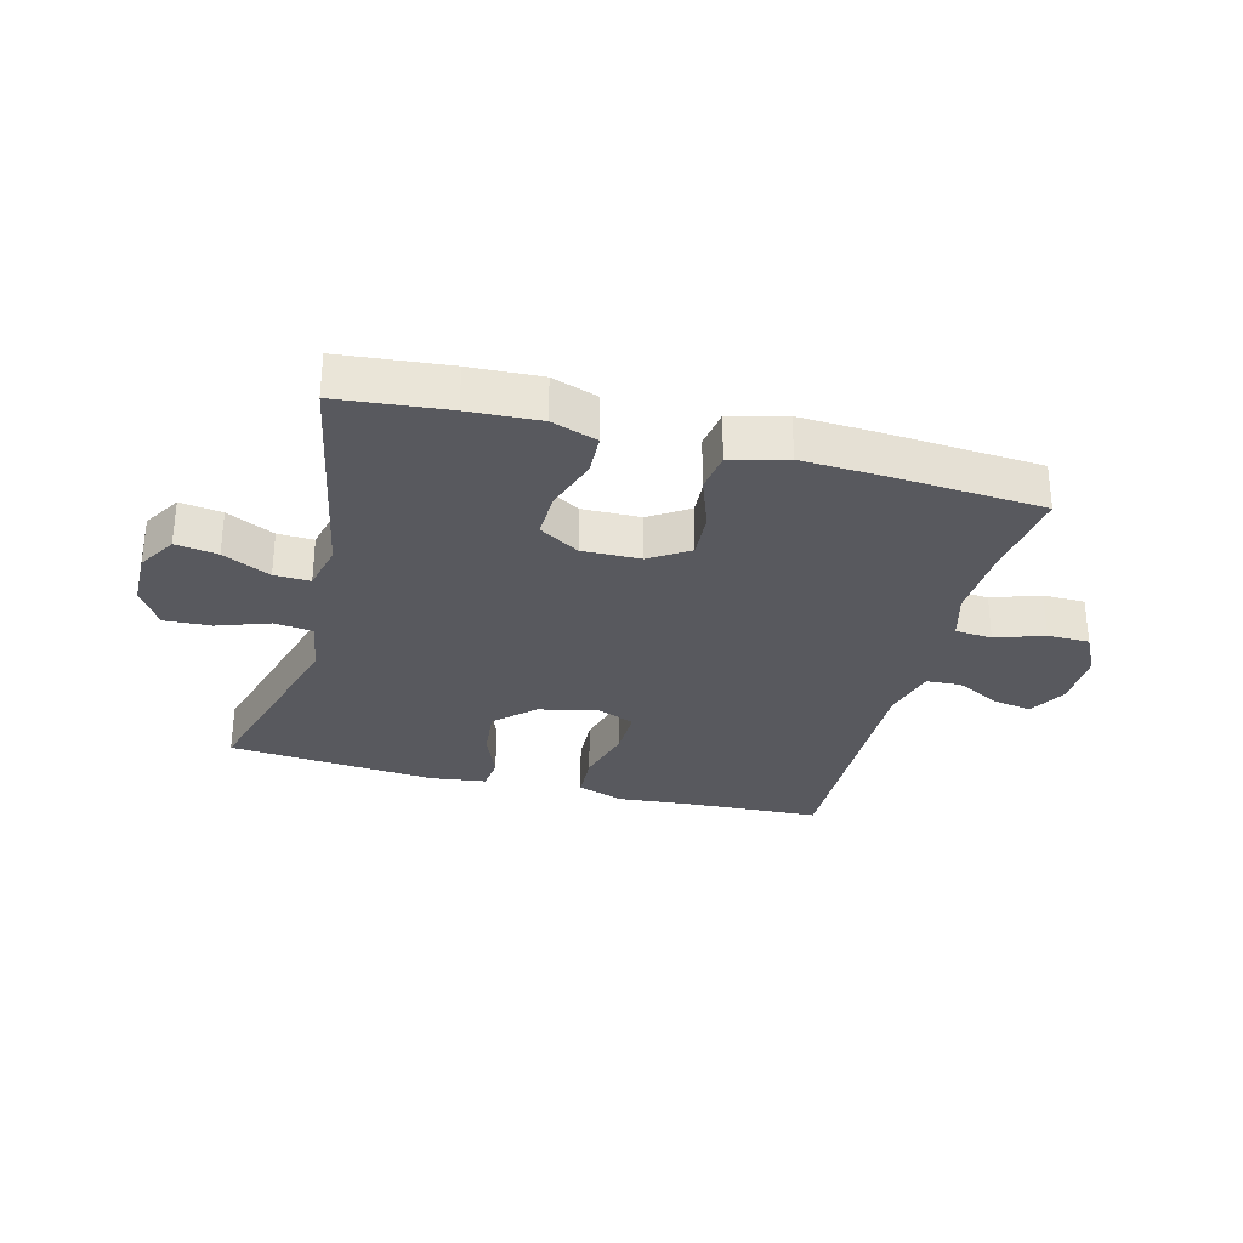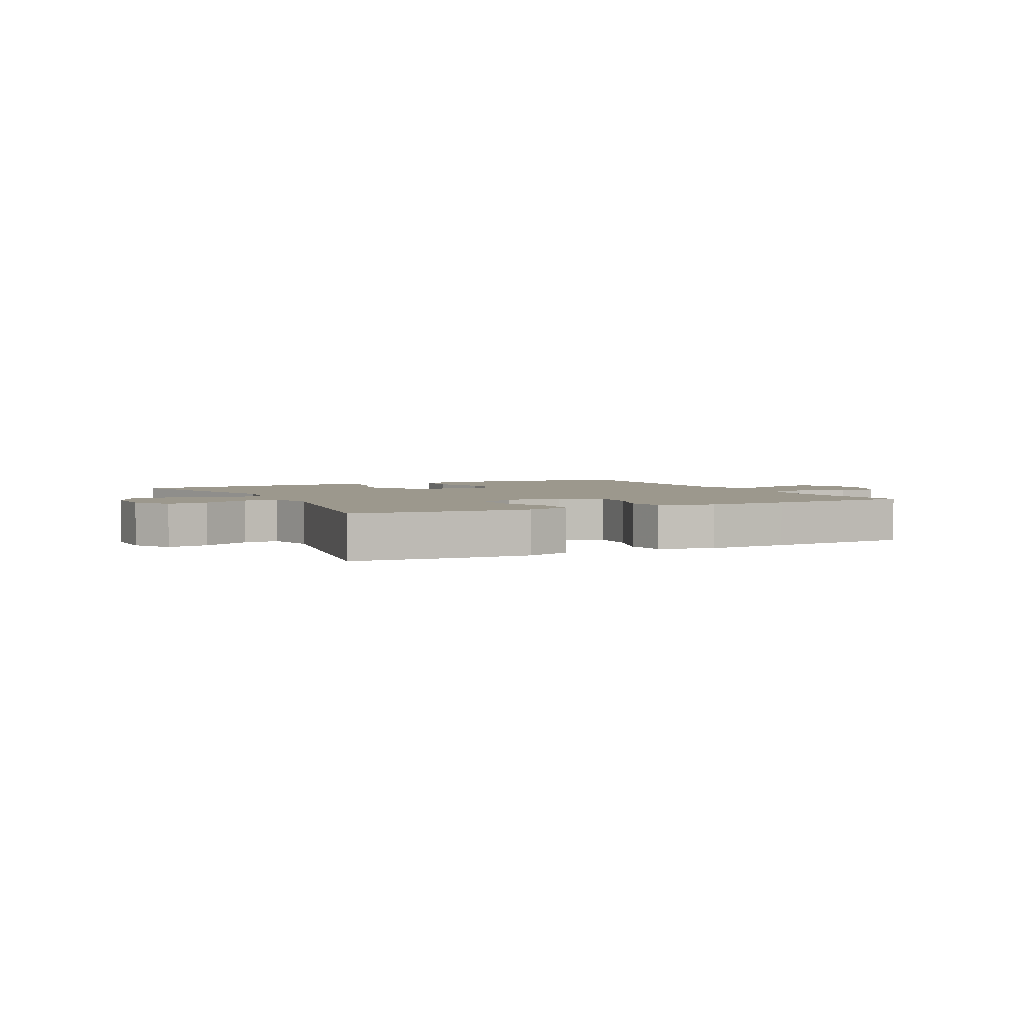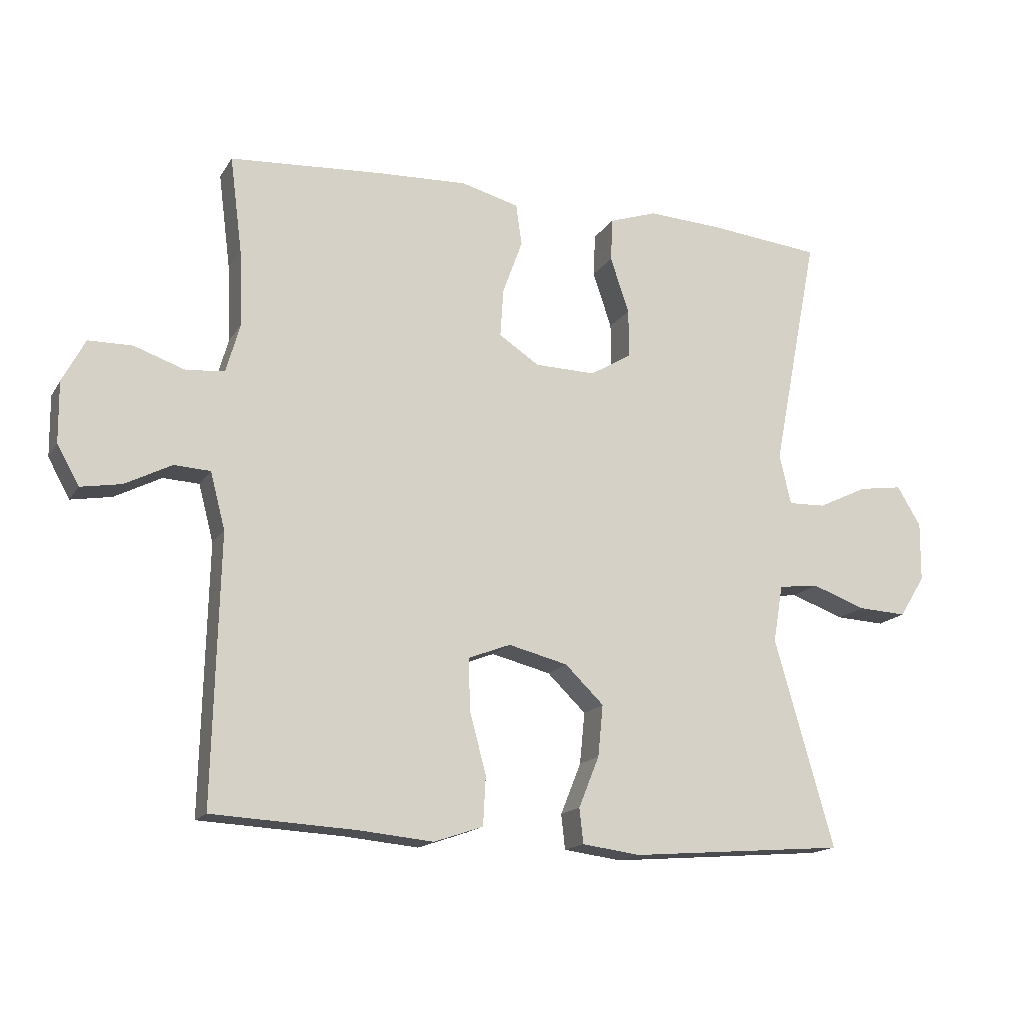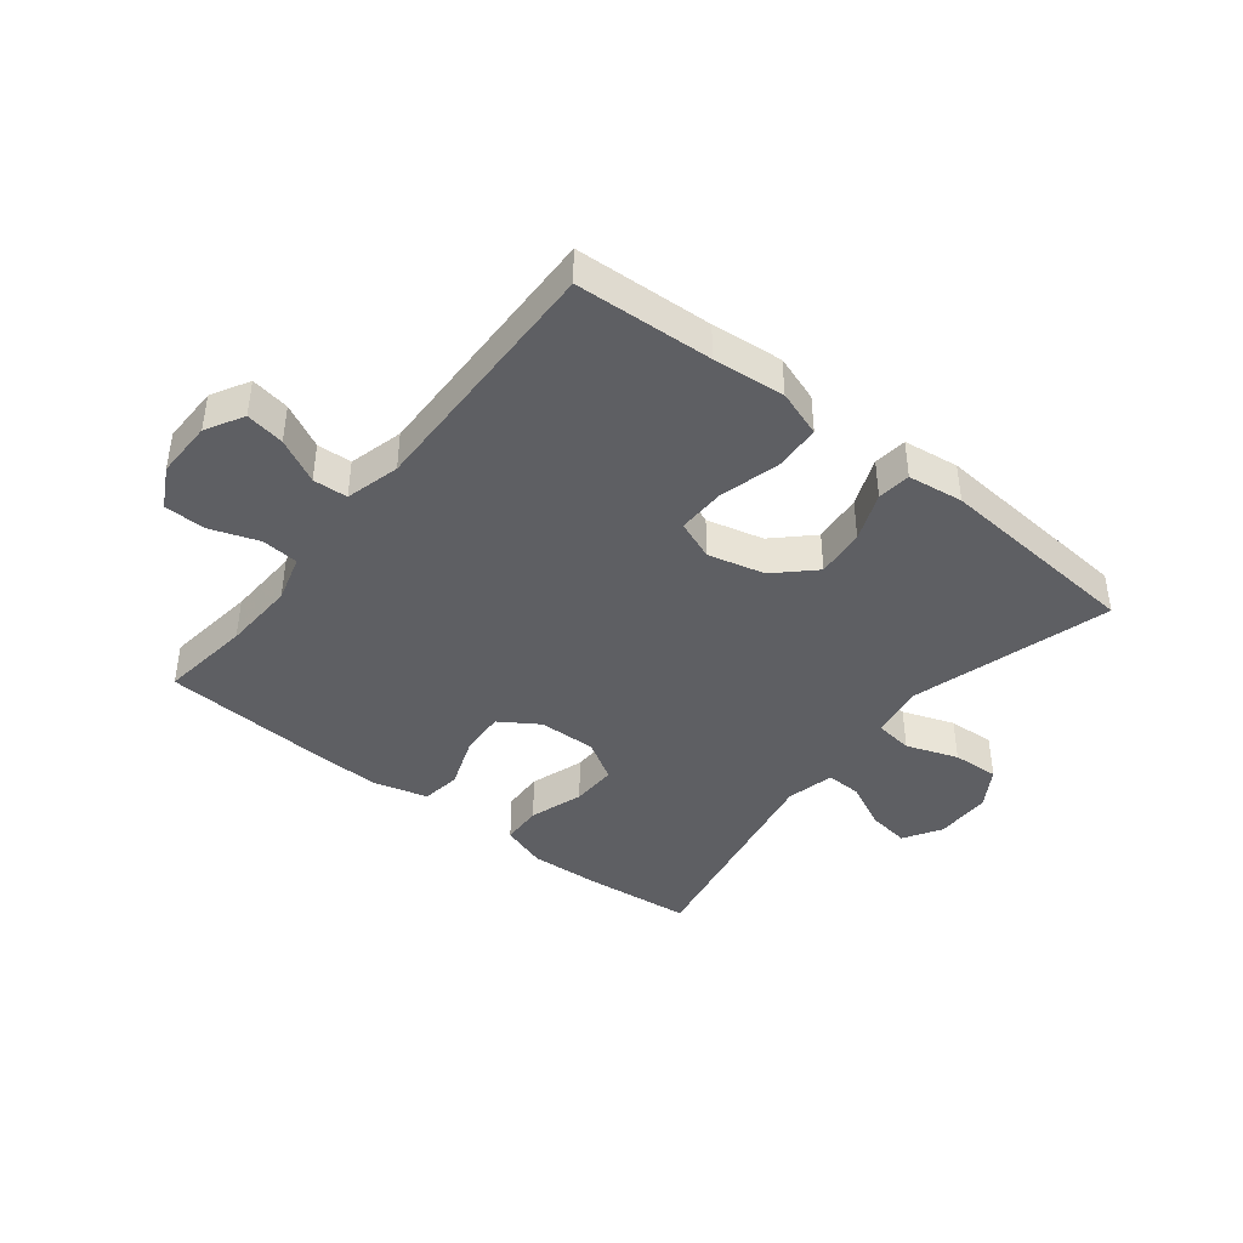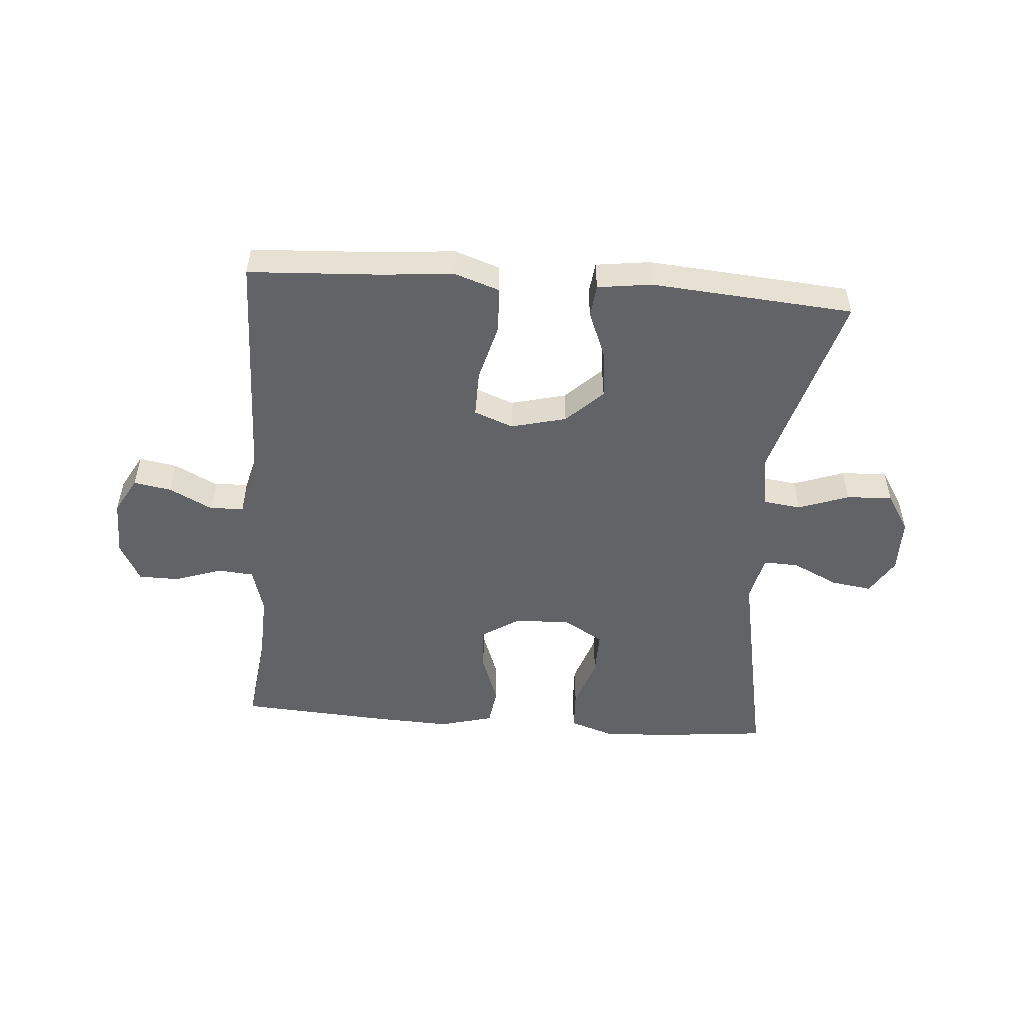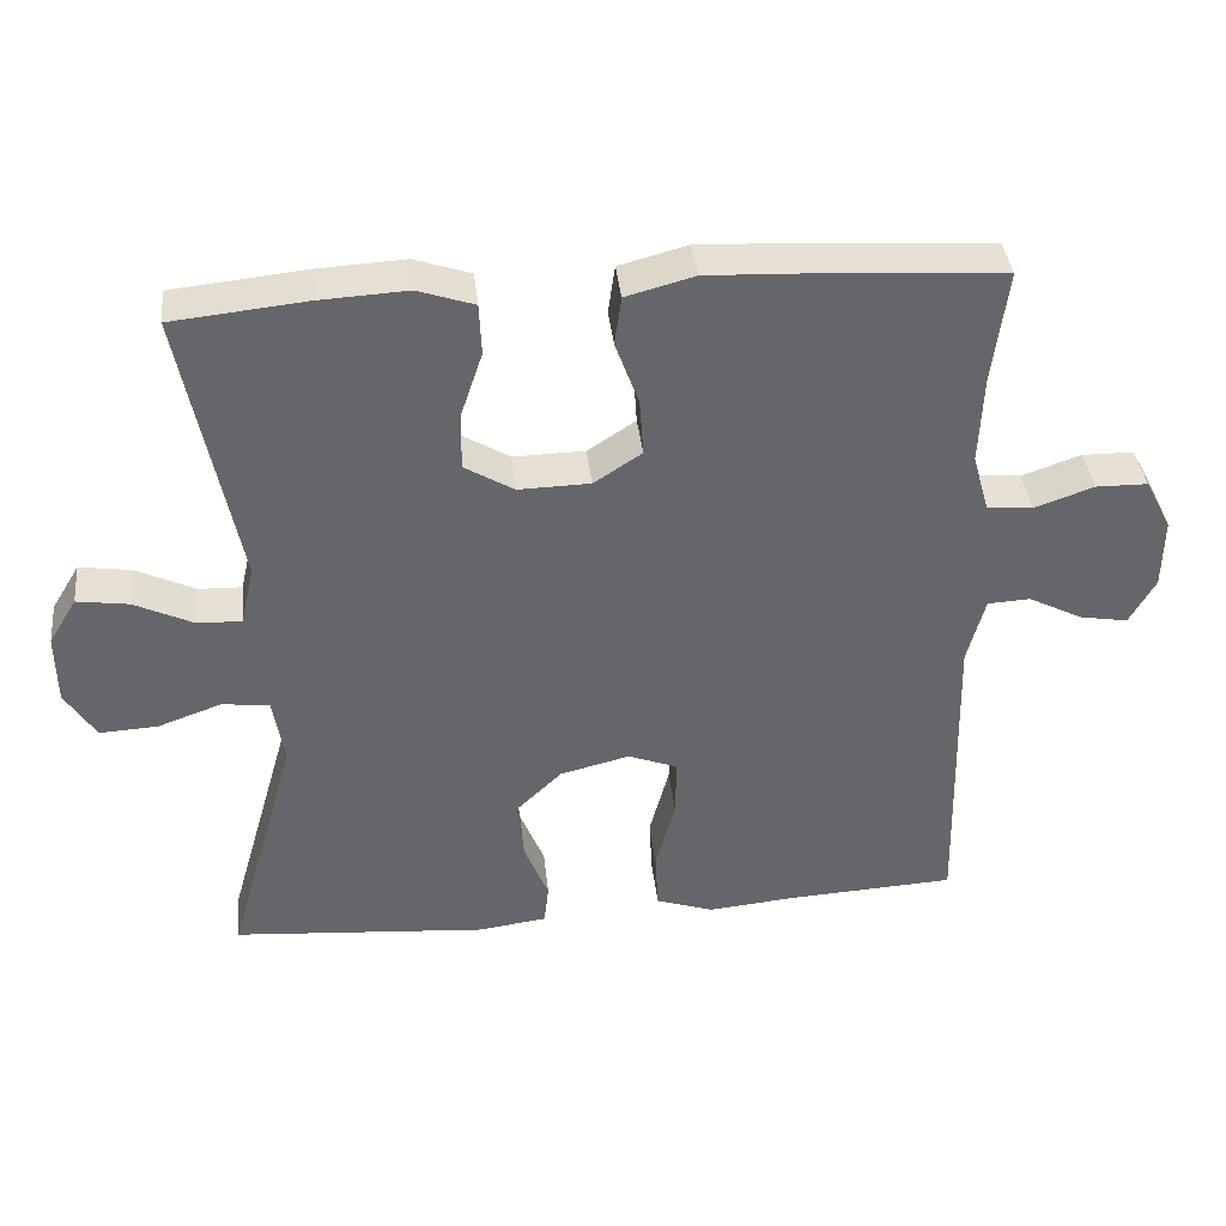
<metadata>
{"format":"obj","ext":"obj","renderer":"f3d","projection":"perspective","resolution":1024,"background":"white","views":[{"elev":-30.3,"azim":-14.8,"up":"+Y"},{"elev":3.1,"azim":-27.0,"up":"+Y"},{"elev":-16.0,"azim":158.4,"up":"+Z"},{"elev":-41.7,"azim":141.6,"up":"+Y"},{"elev":-50.9,"azim":175.6,"up":"+Y"},{"elev":38.7,"azim":-6.2,"up":"+Z"}]}
</metadata>
<code>
v -0.5 0.07 -0.5
v -0.408 0.07 -0.177
v -0.423 0.07 -0.088
v -0.485 0.07 -0.08
v -0.569 0.07 -0.11
v -0.645 0.07 -0.114
v -0.685 0.07 -0.05
v -0.686 0.07 0.042
v -0.649 0.07 0.103
v -0.581 0.07 0.093
v -0.504 0.07 0.056
v -0.446 0.07 0.054
v -0.428 0.07 0.132
v -0.5 0.07 0.5
v -0.324 0.07 0.518
v -0.209 0.07 0.524
v -0.135 0.07 0.499
v -0.132 0.07 0.432
v -0.161 0.07 0.345
v -0.162 0.07 0.27
v -0.097 0.07 0.231
v -0.003 0.07 0.233
v 0.06 0.07 0.274
v 0.055 0.07 0.349
v 0.024 0.07 0.434
v 0.033 0.07 0.498
v 0.123 0.07 0.522
v 0.258 0.07 0.516
v 0.5 0.07 0.5
v 0.481 0.07 0.351
v 0.476 0.07 0.233
v 0.498 0.07 0.156
v 0.558 0.07 0.151
v 0.636 0.07 0.178
v 0.704 0.07 0.177
v 0.739 0.07 0.11
v 0.738 0.07 0.016
v 0.704 0.07 -0.045
v 0.641 0.07 -0.034
v 0.569 0.07 0.003
v 0.513 0.07 0
v 0.49 0.07 -0.088
v 0.5 0.07 -0.5
v 0.278 0.07 -0.512
v 0.162 0.07 -0.523
v 0.086 0.07 -0.497
v 0.082 0.07 -0.421
v 0.108 0.07 -0.324
v 0.109 0.07 -0.246
v 0.044 0.07 -0.221
v -0.048 0.07 -0.244
v -0.108 0.07 -0.302
v -0.1 0.07 -0.382
v -0.068 0.07 -0.461
v -0.074 0.07 -0.515
v -0.164 0.07 -0.527
v -0.5 0 -0.5
v -0.408 0 -0.177
v -0.423 0 -0.088
v -0.485 0 -0.08
v -0.569 0 -0.11
v -0.645 0 -0.114
v -0.685 0 -0.05
v -0.686 0 0.042
v -0.649 0 0.103
v -0.581 0 0.093
v -0.504 0 0.056
v -0.446 0 0.054
v -0.428 0 0.132
v -0.5 0 0.5
v -0.324 0 0.518
v -0.209 0 0.524
v -0.135 0 0.499
v -0.132 0 0.432
v -0.161 0 0.345
v -0.162 0 0.27
v -0.097 0 0.231
v -0.003 0 0.233
v 0.06 0 0.274
v 0.055 0 0.349
v 0.024 0 0.434
v 0.033 0 0.498
v 0.123 0 0.522
v 0.258 0 0.516
v 0.5 0 0.5
v 0.481 0 0.351
v 0.476 0 0.233
v 0.498 0 0.156
v 0.558 0 0.151
v 0.636 0 0.178
v 0.704 0 0.177
v 0.739 0 0.11
v 0.738 0 0.016
v 0.704 0 -0.045
v 0.641 0 -0.034
v 0.569 0 0.003
v 0.513 0 0
v 0.49 0 -0.088
v 0.5 0 -0.5
v 0.278 0 -0.512
v 0.162 0 -0.523
v 0.086 0 -0.497
v 0.082 0 -0.421
v 0.108 0 -0.324
v 0.109 0 -0.246
v 0.044 0 -0.221
v -0.048 0 -0.244
v -0.108 0 -0.302
v -0.1 0 -0.382
v -0.068 0 -0.461
v -0.074 0 -0.515
v -0.164 0 -0.527
f 56 1 2
f 55 56 2
f 54 55 2
f 53 54 2
f 52 53 2 3
f 51 52 3
f 50 51 3
f 46 47 48
f 45 46 48
f 44 45 48
f 44 48 49
f 43 44 49
f 42 43 49
f 41 42 49 50
f 38 39 40
f 37 38 40
f 36 37 40
f 35 36 40
f 34 35 40
f 33 34 40
f 32 33 40 41
f 41 50 3
f 32 41 3
f 31 32 3
f 28 29 30
f 27 28 30
f 26 27 30
f 25 26 30
f 24 25 30
f 23 24 30 31
f 17 18 19
f 16 17 19
f 15 16 19
f 14 15 19
f 13 14 19
f 12 13 19 20
f 9 10 11
f 8 9 11
f 7 8 11
f 6 7 11
f 5 6 11
f 4 5 11
f 4 11 12
f 12 20 21
f 4 12 21
f 3 4 21
f 22 23 31 3
f 3 21 22
f 58 57 112
f 58 112 111
f 58 111 110
f 58 110 109
f 59 58 109 108
f 59 108 107
f 59 107 106
f 104 103 102
f 104 102 101
f 104 101 100
f 105 104 100
f 105 100 99
f 105 99 98
f 106 105 98 97
f 96 95 94
f 96 94 93
f 96 93 92
f 96 92 91
f 96 91 90
f 96 90 89
f 97 96 89 88
f 59 106 97
f 59 97 88
f 59 88 87
f 86 85 84
f 86 84 83
f 86 83 82
f 86 82 81
f 86 81 80
f 87 86 80 79
f 75 74 73
f 75 73 72
f 75 72 71
f 75 71 70
f 75 70 69
f 76 75 69 68
f 67 66 65
f 67 65 64
f 67 64 63
f 67 63 62
f 67 62 61
f 67 61 60
f 68 67 60
f 77 76 68
f 77 68 60
f 77 60 59
f 59 87 79 78
f 78 77 59
f 1 57 58 2
f 2 58 59 3
f 3 59 60 4
f 4 60 61 5
f 5 61 62 6
f 6 62 63 7
f 7 63 64 8
f 8 64 65 9
f 9 65 66 10
f 10 66 67 11
f 11 67 68 12
f 12 68 69 13
f 13 69 70 14
f 14 70 71 15
f 15 71 72 16
f 16 72 73 17
f 17 73 74 18
f 18 74 75 19
f 19 75 76 20
f 20 76 77 21
f 21 77 78 22
f 22 78 79 23
f 23 79 80 24
f 24 80 81 25
f 25 81 82 26
f 26 82 83 27
f 27 83 84 28
f 28 84 85 29
f 29 85 86 30
f 30 86 87 31
f 31 87 88 32
f 32 88 89 33
f 33 89 90 34
f 34 90 91 35
f 35 91 92 36
f 36 92 93 37
f 37 93 94 38
f 38 94 95 39
f 39 95 96 40
f 40 96 97 41
f 41 97 98 42
f 42 98 99 43
f 43 99 100 44
f 44 100 101 45
f 45 101 102 46
f 46 102 103 47
f 47 103 104 48
f 48 104 105 49
f 49 105 106 50
f 50 106 107 51
f 51 107 108 52
f 52 108 109 53
f 53 109 110 54
f 54 110 111 55
f 55 111 112 56
f 56 112 57 1

</code>
